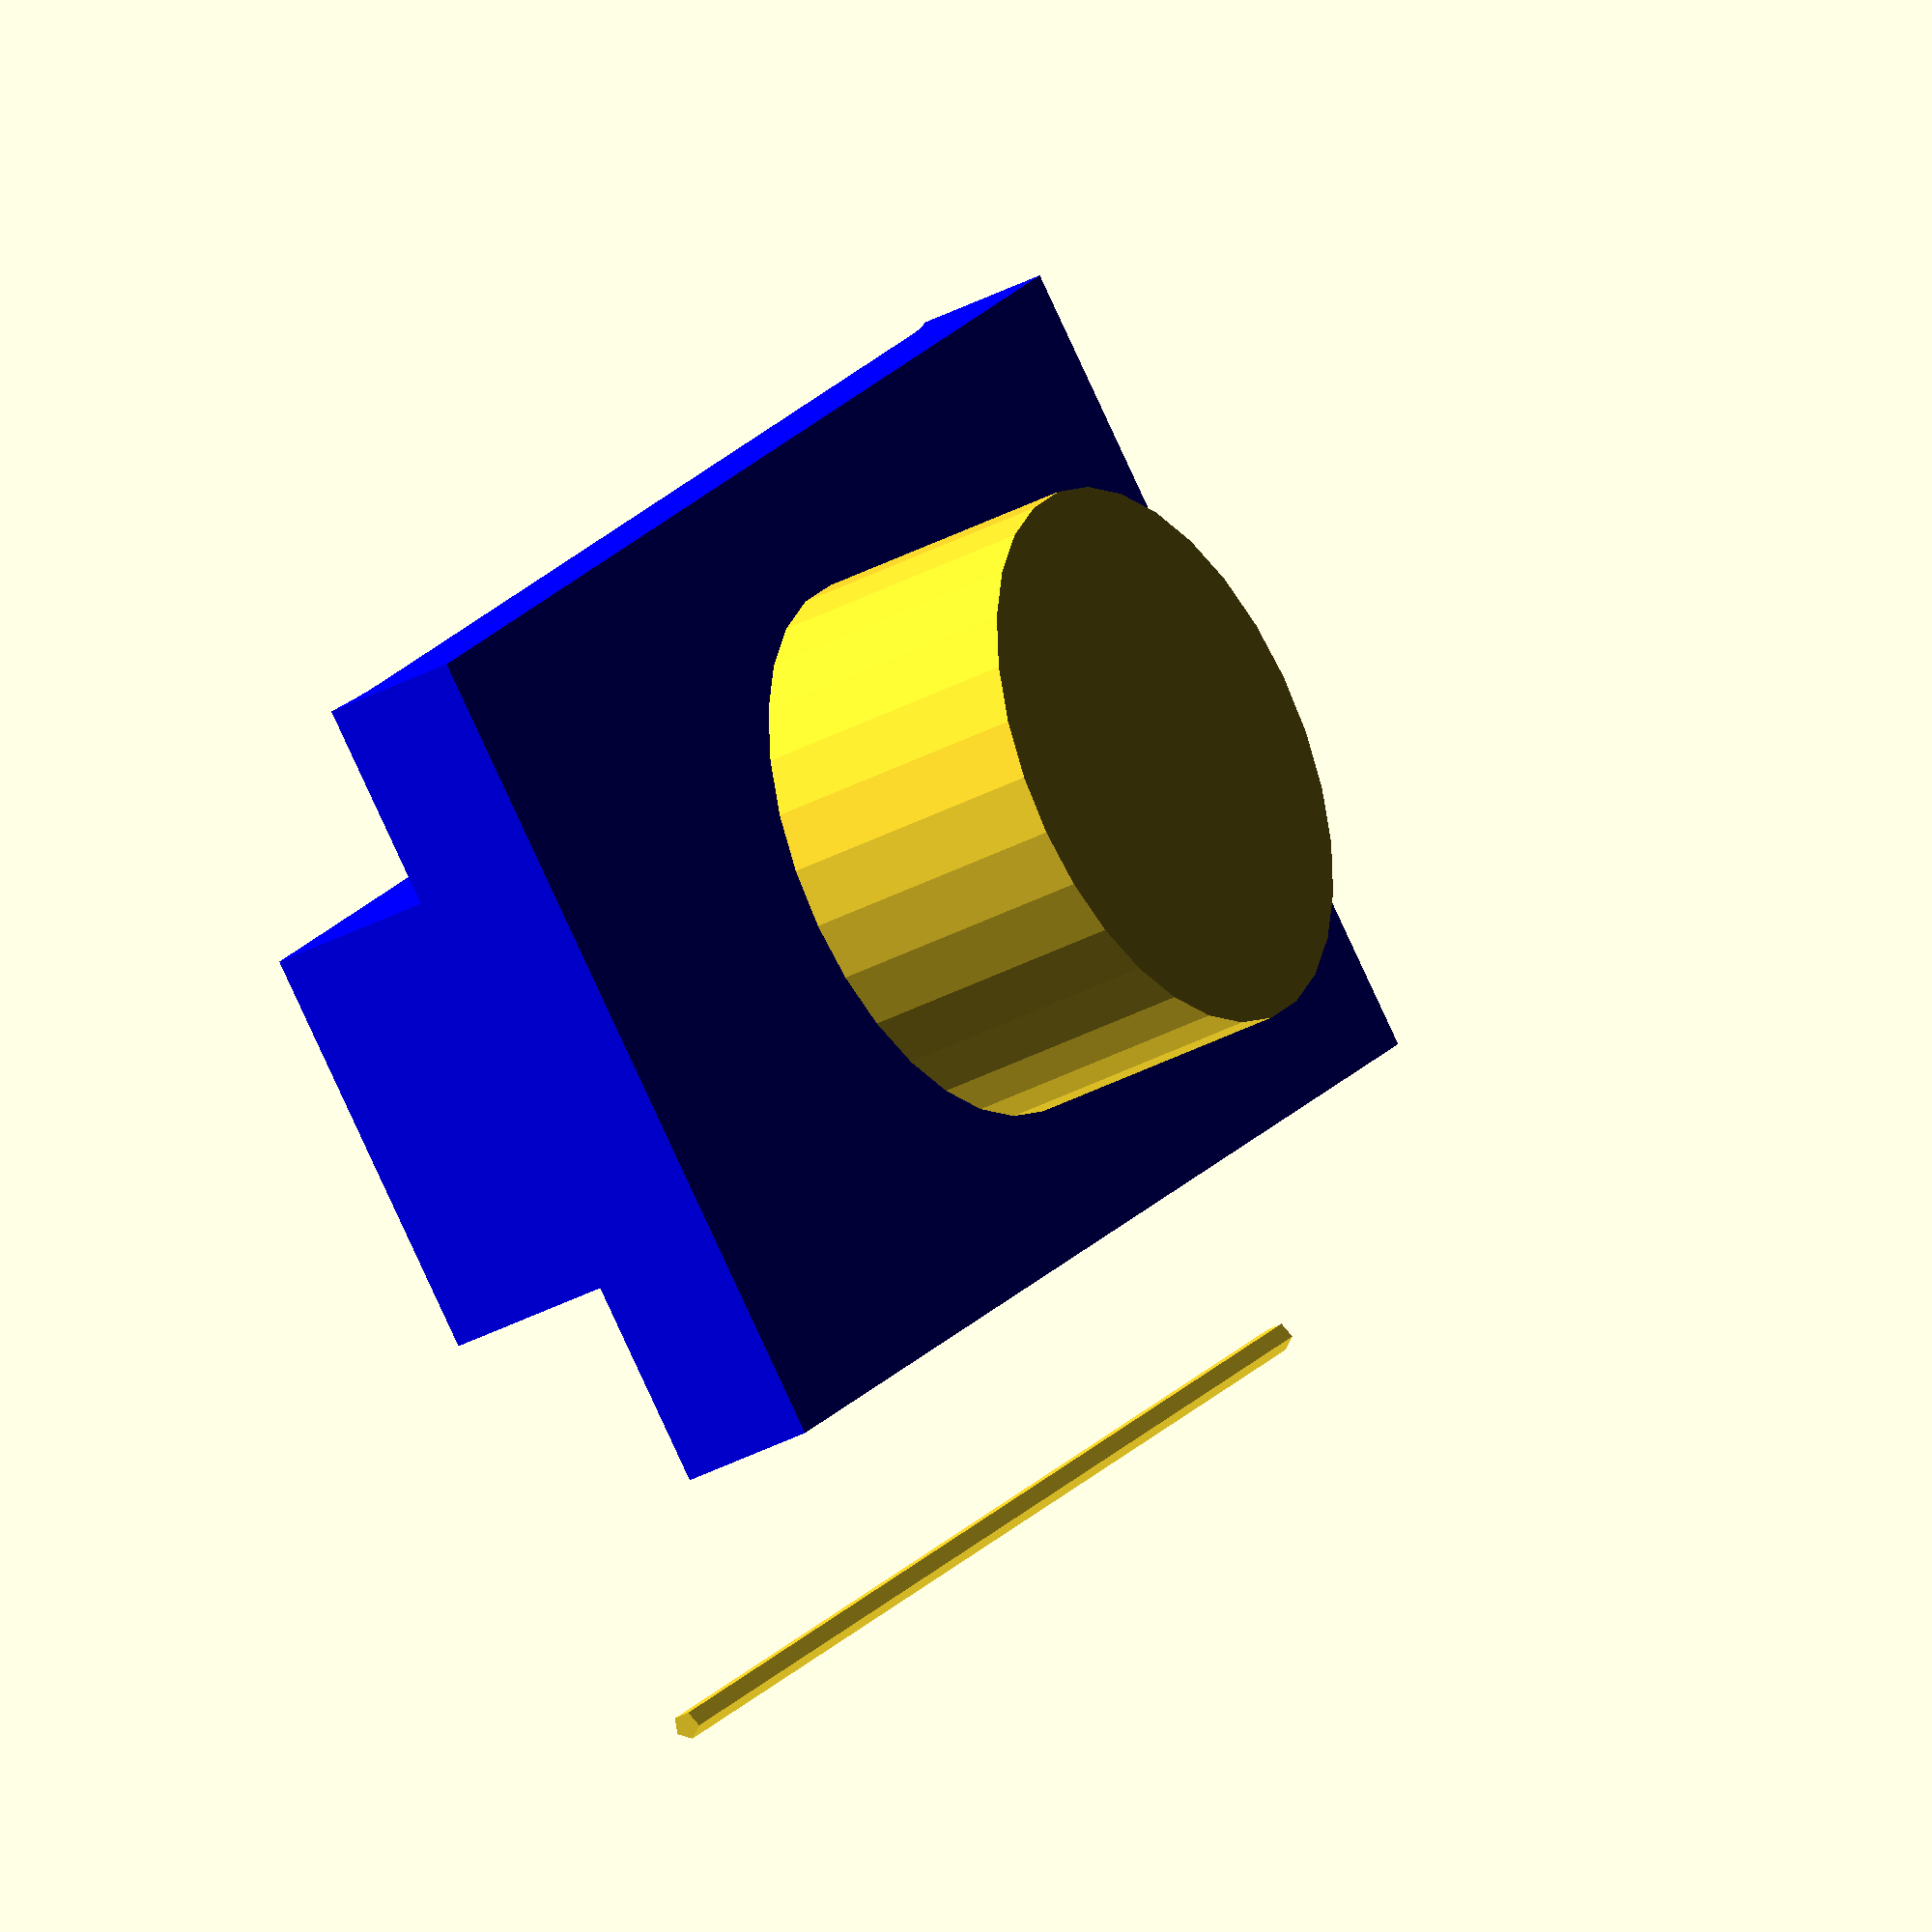
<openscad>

//Overall Tank Dimensions
tank_length = 100;
tank_width = 60;

//Parts Dimensions
hull_width = 0;
hull_height = 0;
tank_height = 30;
track_width = 30;
track_height = 20;
turret_height = 20;


track_length = tank_length * 0.9;




module track( ){
     cube( [ track_length, track_width, track_height  ], true );
     translate( [ track_length / 2,track_width / 2, 0 ] )
        wheel( track_width,track_height );
     translate( [ -track_length / 2, track_width/2, 0 ] )
        wheel(track_width,track_height);
}

module innertrack(){
     cube( [ track_length , track_width + 1, track_height * 0.8 ], true );
     translate( [ track_length / 2, track_width/2 + 2, 0 ] )
        wheel( track_width + 4,track_height * 0.8 );
     translate( [ -track_length / 2 , track_width/2 + 2, 0 ] )
        wheel(track_width + 4,track_height * 0.8 );
}

module wheel( width, diameter ){
    color("purple")
         rotate( [ 90, 0, 0 ] ){
         cylinder( h = width, r = diameter / 2 );
    } 
}

module fulltrack( ){

    difference(){
    track();
    color( "green") innertrack();
    }
    
    translate([ 0,track_width/2,0] ){
        wheel(track_width/2,track_height);
        translate( [ track_length/3 ,0, 0 ] )
        wheel(track_width/2,track_height);
        translate( [-track_length/3,0, 0 ] )
        wheel(track_width/2,track_height);
    }
} 

module tracks(){
    translate( [ 0, -tank_width / 2, 0 ] )
        mirror([0,1,0])
        fulltrack();
    
    translate( [ 0, tank_width / 2, 0 ] )
        fulltrack();  
}

module hull(){
    color("blue")
    difference(){
    translate( [ 0, 0, tank_height / 4 ] )
    cube( [ tank_length,tank_width ,3 * tank_height / 4 ], center = true);
      translate( [ 0, tank_width / 2, 0 ] )
        track();
      translate( [ 0, -tank_width / 2, 0 ] )
        track();
    }
}

module turret(){
    translate( [ 0, 0, tank_height  ] )
      cylinder( h = turret_height, r = tank_width/3, center = true  );
}

module leftedge()
{
    translate( [ 0, tank_width/4 + track_width + 1 , 0 ] )
         rotate( [ 90, 0, 90 ] )
            cylinder(  h = 100, r = 1, center = true );
}

module rightedge()
{
    translate( [ 0,  -tank_width/4 - track_width - 1 , 0 ] )
         rotate( [ 90, 0, 90 ] )
            cylinder(  h = 100, r = 1, center = true );
}



//tracks();
leftedge();
//rightedge();
hull();
turret();

</openscad>
<views>
elev=213.8 azim=314.8 roll=233.6 proj=o view=solid
</views>
